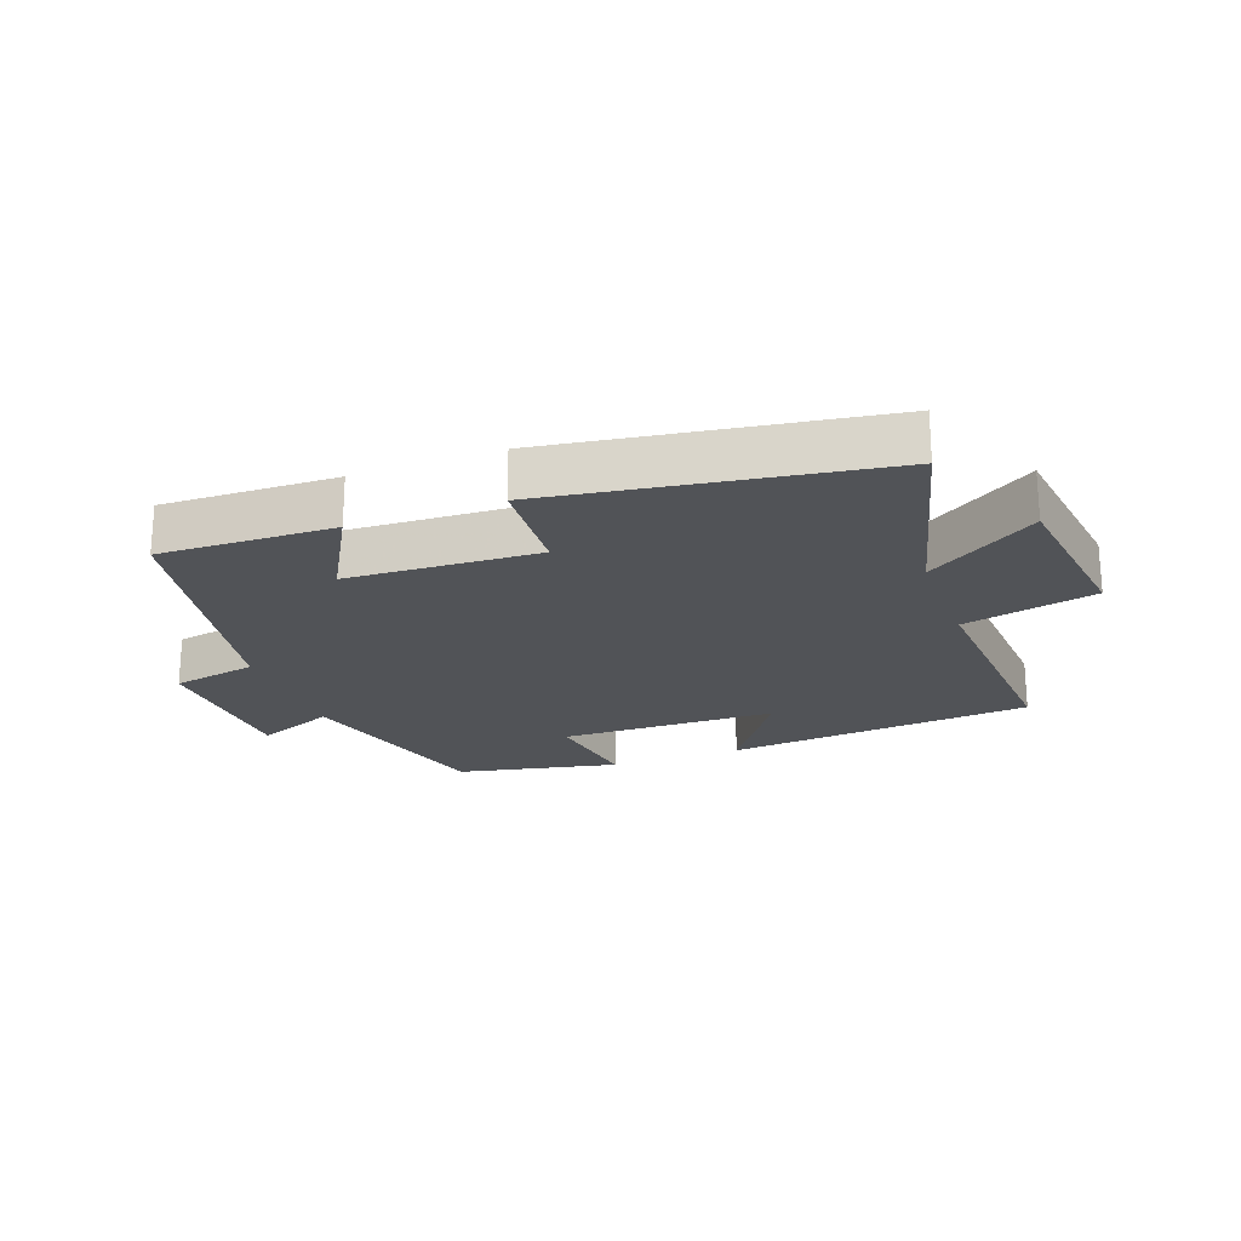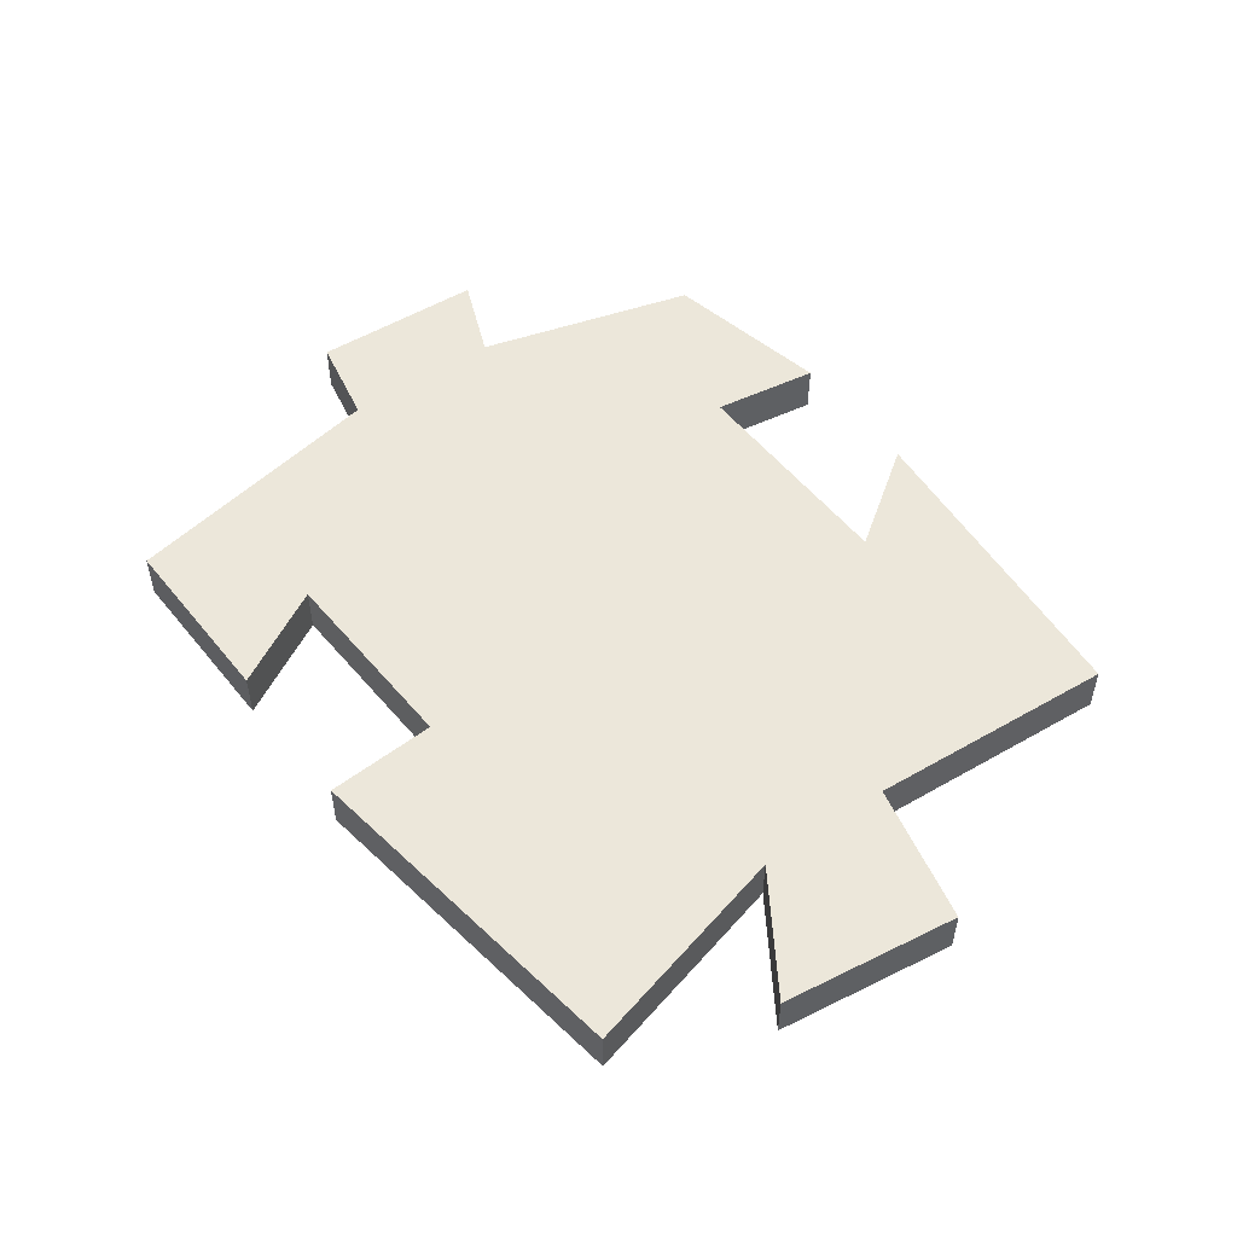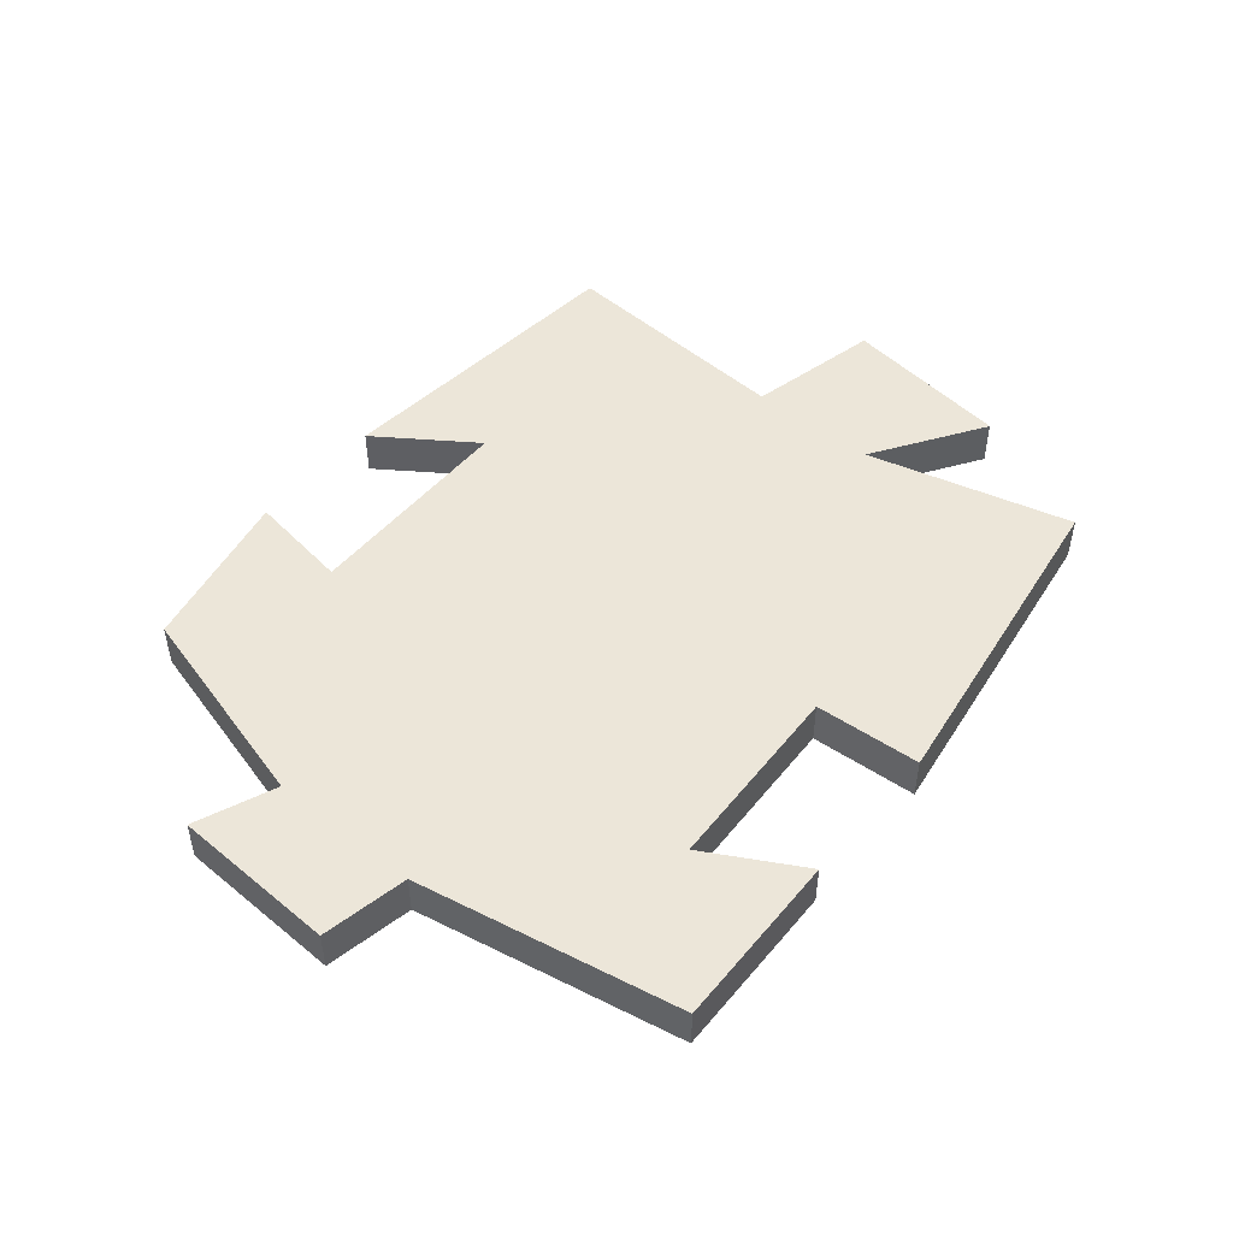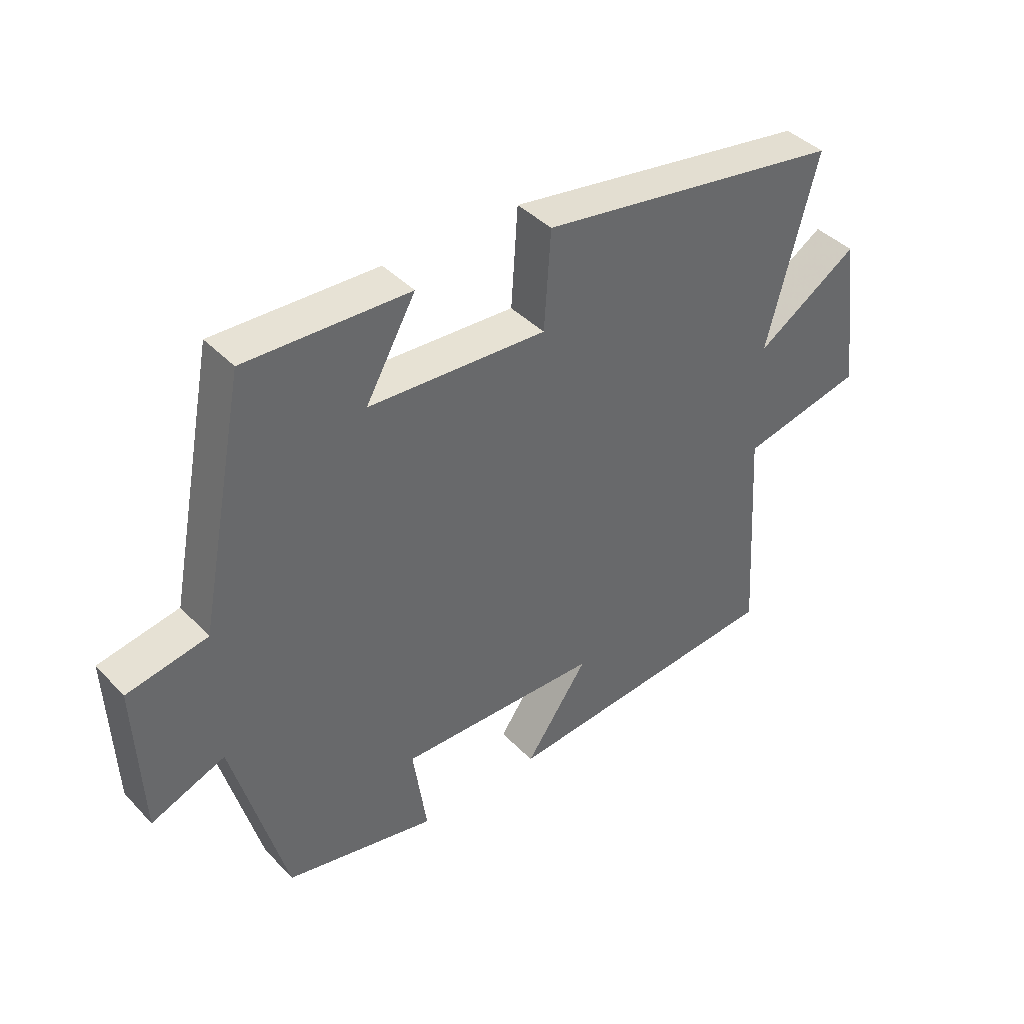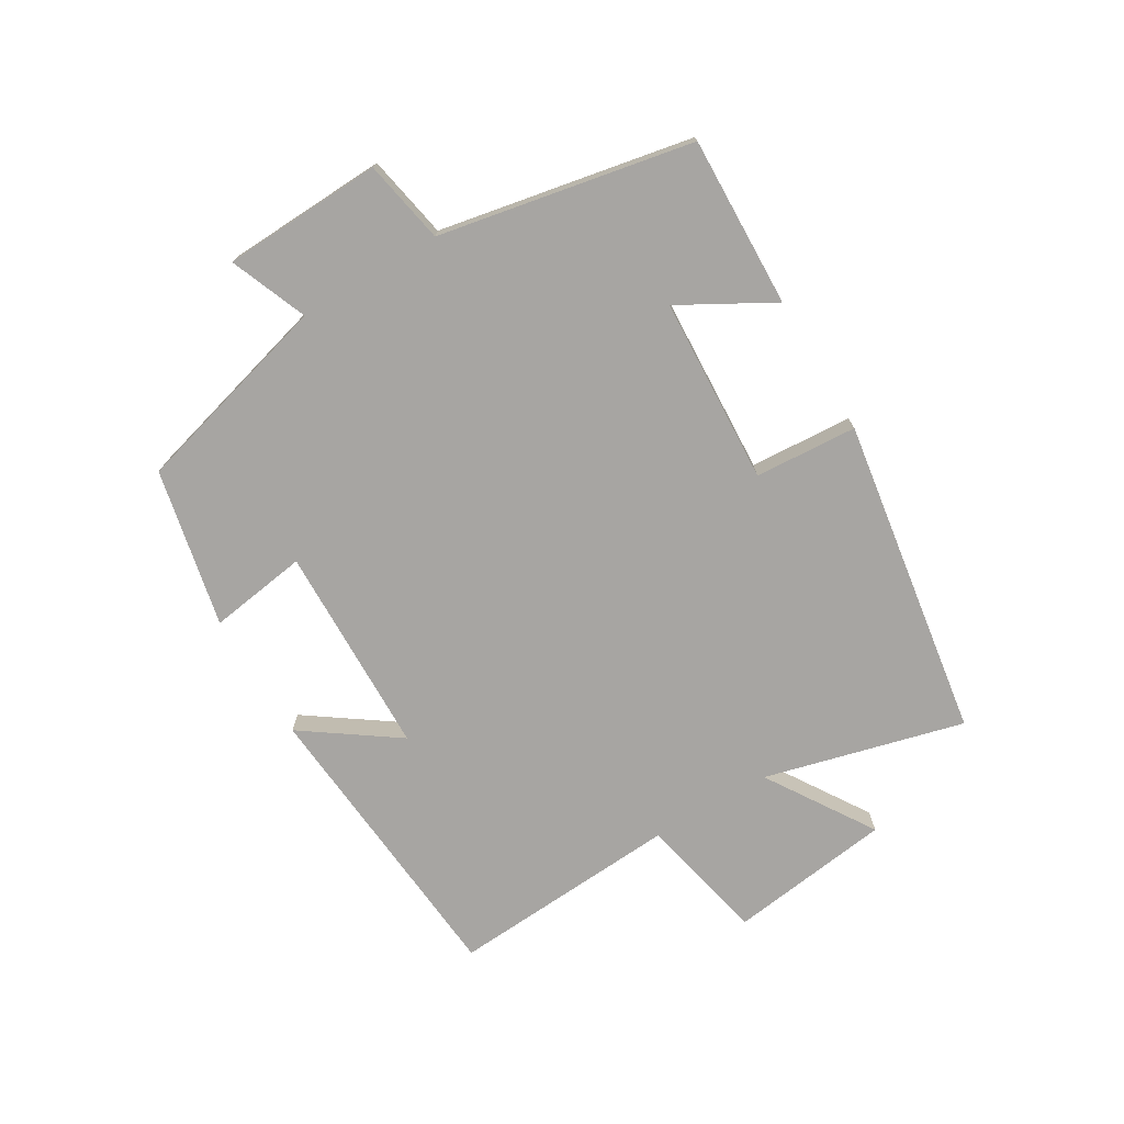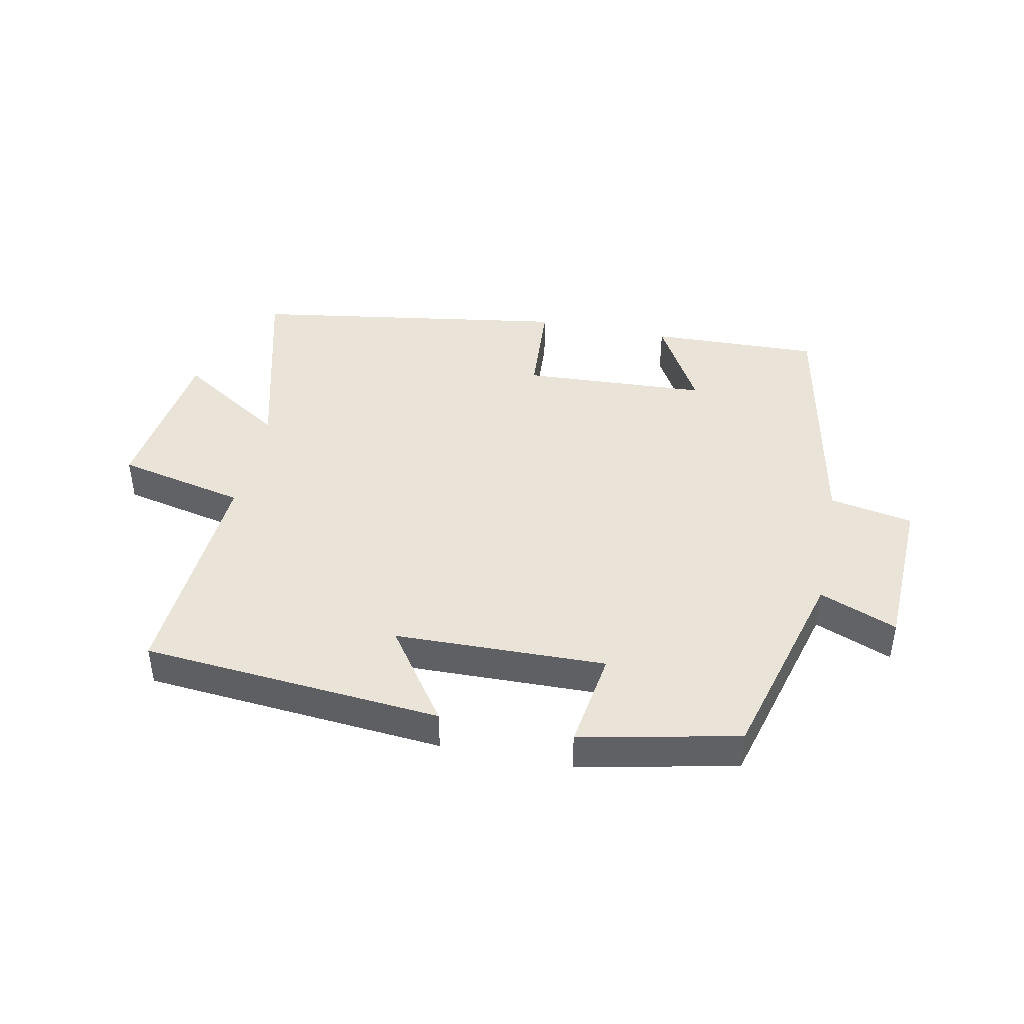
<metadata>
{"format":"obj","ext":"obj","renderer":"f3d","projection":"perspective","resolution":1024,"background":"white","views":[{"elev":-22.0,"azim":20.5,"up":"+Y"},{"elev":51.4,"azim":54.4,"up":"+Y"},{"elev":48.9,"azim":-50.0,"up":"+Y"},{"elev":40.9,"azim":-39.0,"up":"+Z"},{"elev":-73.9,"azim":-59.1,"up":"+Y"},{"elev":42.9,"azim":-168.4,"up":"+Y"}]}
</metadata>
<code>
v -0.413 0.07 -0.446
v -0.5 0.07 -0.124
v -0.623 0.07 -0.173
v -0.633 0.07 0.081
v -0.5 0.07 0.106
v -0.421 0.07 0.509
v -0.15 0.07 0.5
v -0.233 0.07 0.353
v 0.063 0.07 0.337
v 0.074 0.07 0.5
v 0.583 0.07 0.42
v 0.5 0.07 0.103
v 0.671 0.07 0.212
v 0.705 0.07 -0.048
v 0.5 0.07 -0.093
v 0.523 0.07 -0.46
v 0.046 0.07 -0.5
v 0.151 0.07 -0.351
v -0.185 0.07 -0.343
v -0.162 0.07 -0.5
v -0.413 0 -0.446
v -0.5 0 -0.124
v -0.623 0 -0.173
v -0.633 0 0.081
v -0.5 0 0.106
v -0.421 0 0.509
v -0.15 0 0.5
v -0.233 0 0.353
v 0.063 0 0.337
v 0.074 0 0.5
v 0.583 0 0.42
v 0.5 0 0.103
v 0.671 0 0.212
v 0.705 0 -0.048
v 0.5 0 -0.093
v 0.523 0 -0.46
v 0.046 0 -0.5
v 0.151 0 -0.351
v -0.185 0 -0.343
v -0.162 0 -0.5
f 19 20 1 2
f 18 19 2
f 15 16 17 18
f 15 18 2
f 12 13 14 15
f 12 15 2
f 9 10 11 12
f 8 9 12 2
f 5 6 7 8
f 5 8 2 3
f 3 4 5
f 22 21 40 39
f 22 39 38
f 38 37 36 35
f 22 38 35
f 35 34 33 32
f 22 35 32
f 32 31 30 29
f 22 32 29 28
f 28 27 26 25
f 23 22 28 25
f 25 24 23
f 1 21 22 2
f 2 22 23 3
f 3 23 24 4
f 4 24 25 5
f 5 25 26 6
f 6 26 27 7
f 7 27 28 8
f 8 28 29 9
f 9 29 30 10
f 10 30 31 11
f 11 31 32 12
f 12 32 33 13
f 13 33 34 14
f 14 34 35 15
f 15 35 36 16
f 16 36 37 17
f 17 37 38 18
f 18 38 39 19
f 19 39 40 20
f 20 40 21 1

</code>
